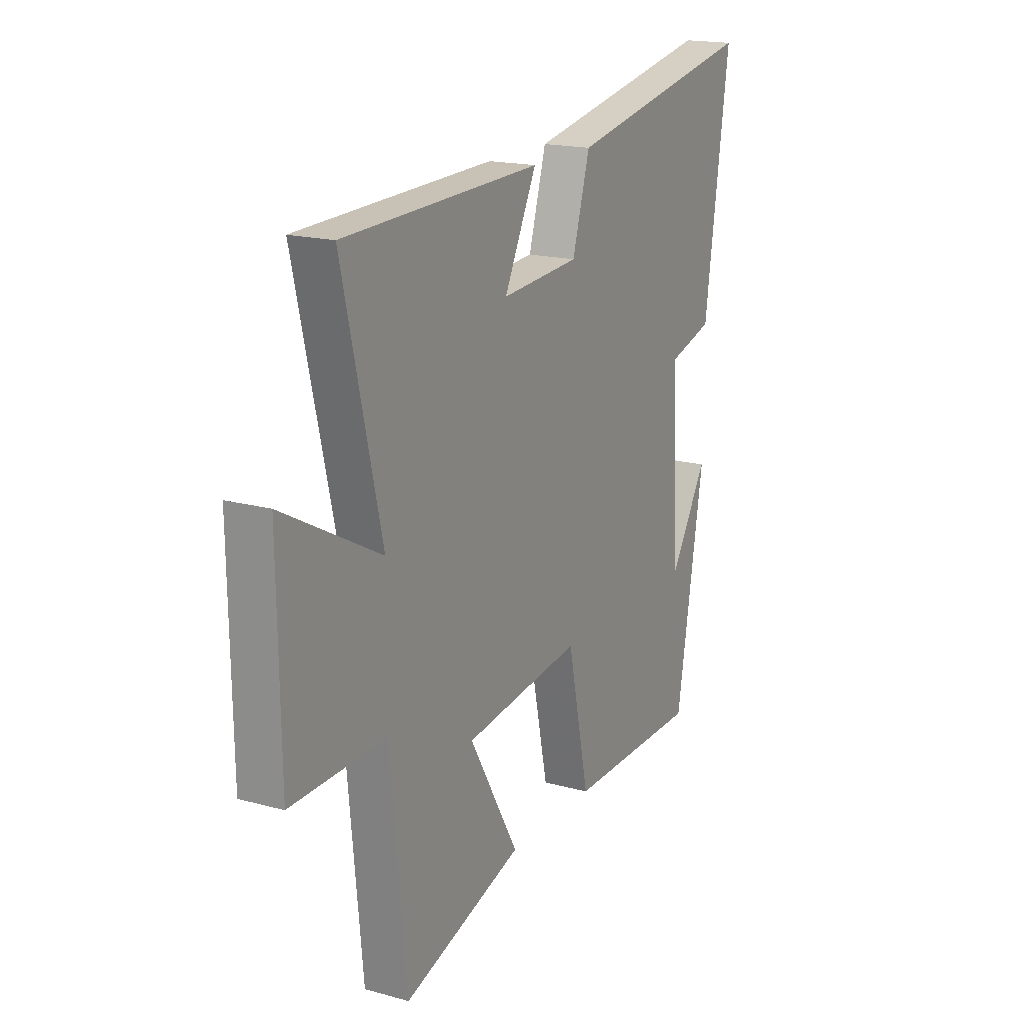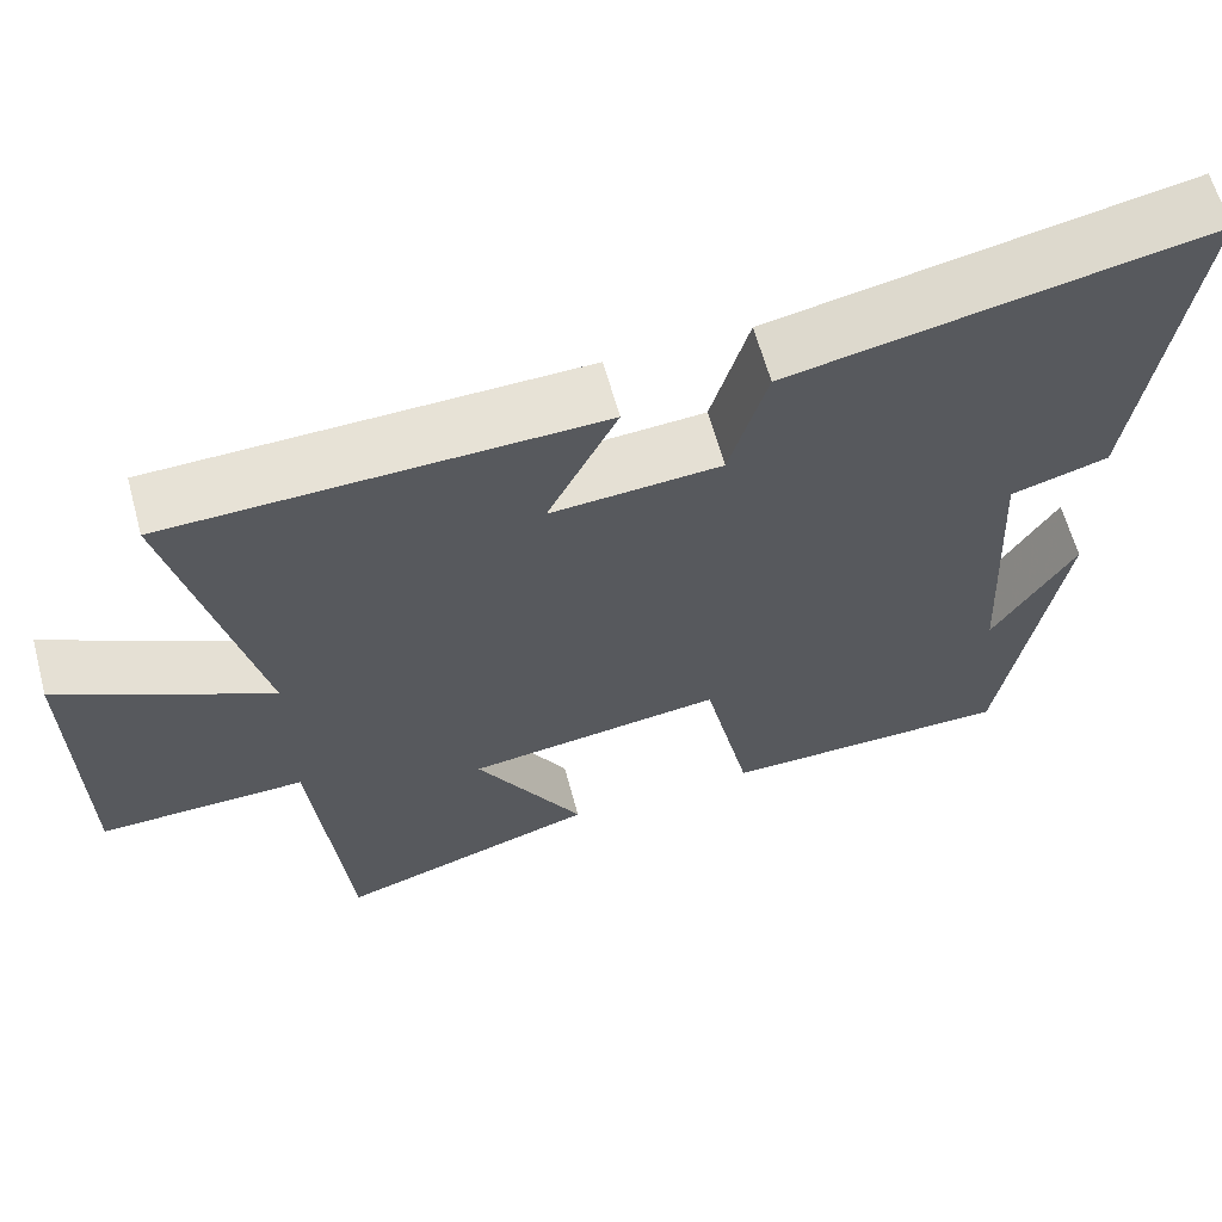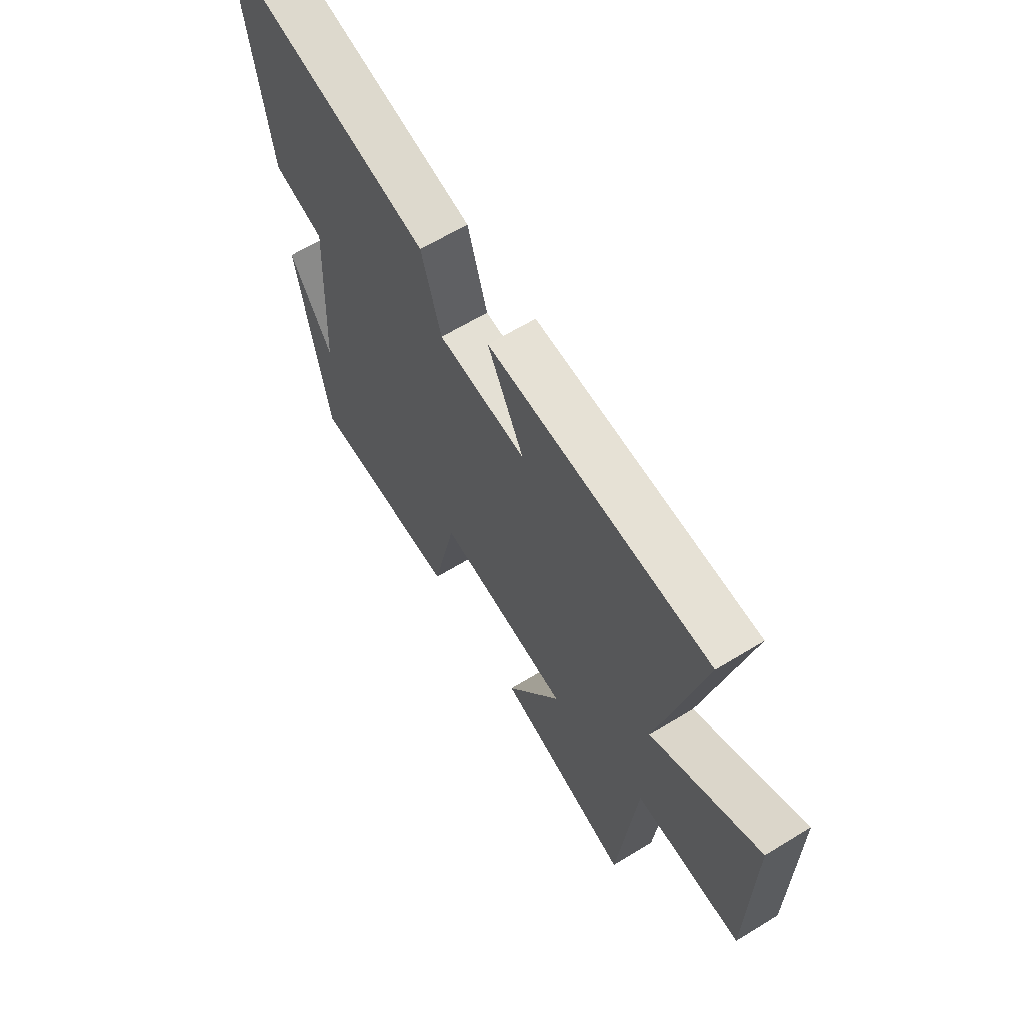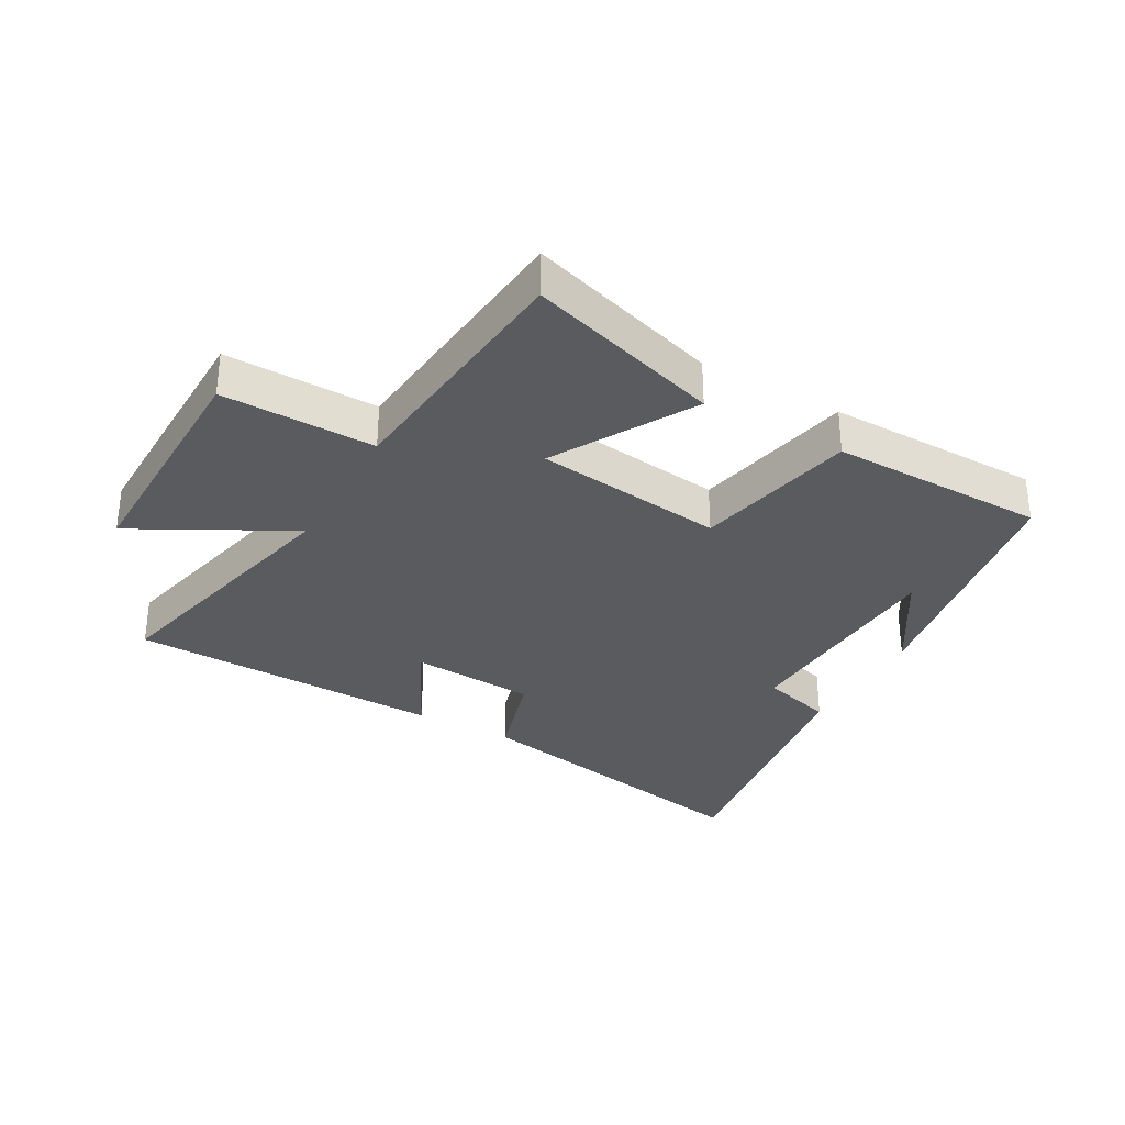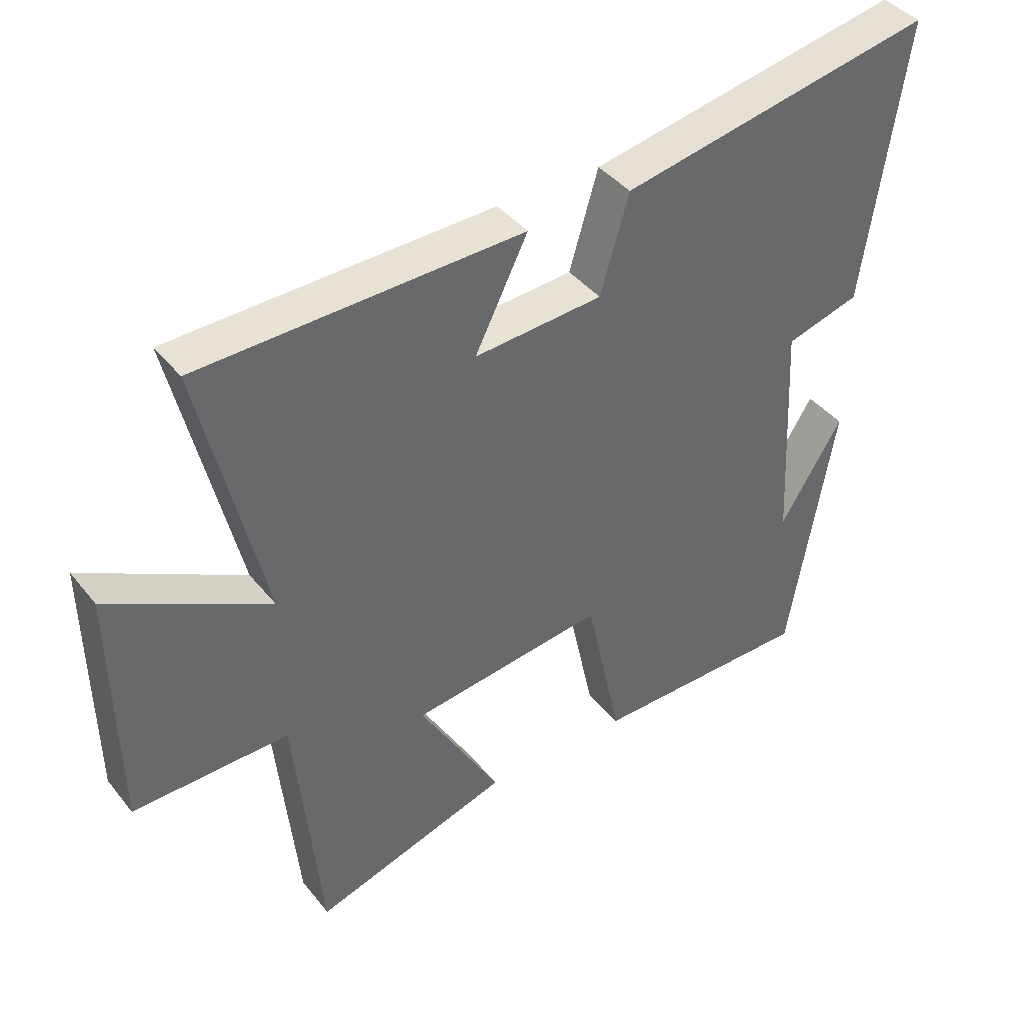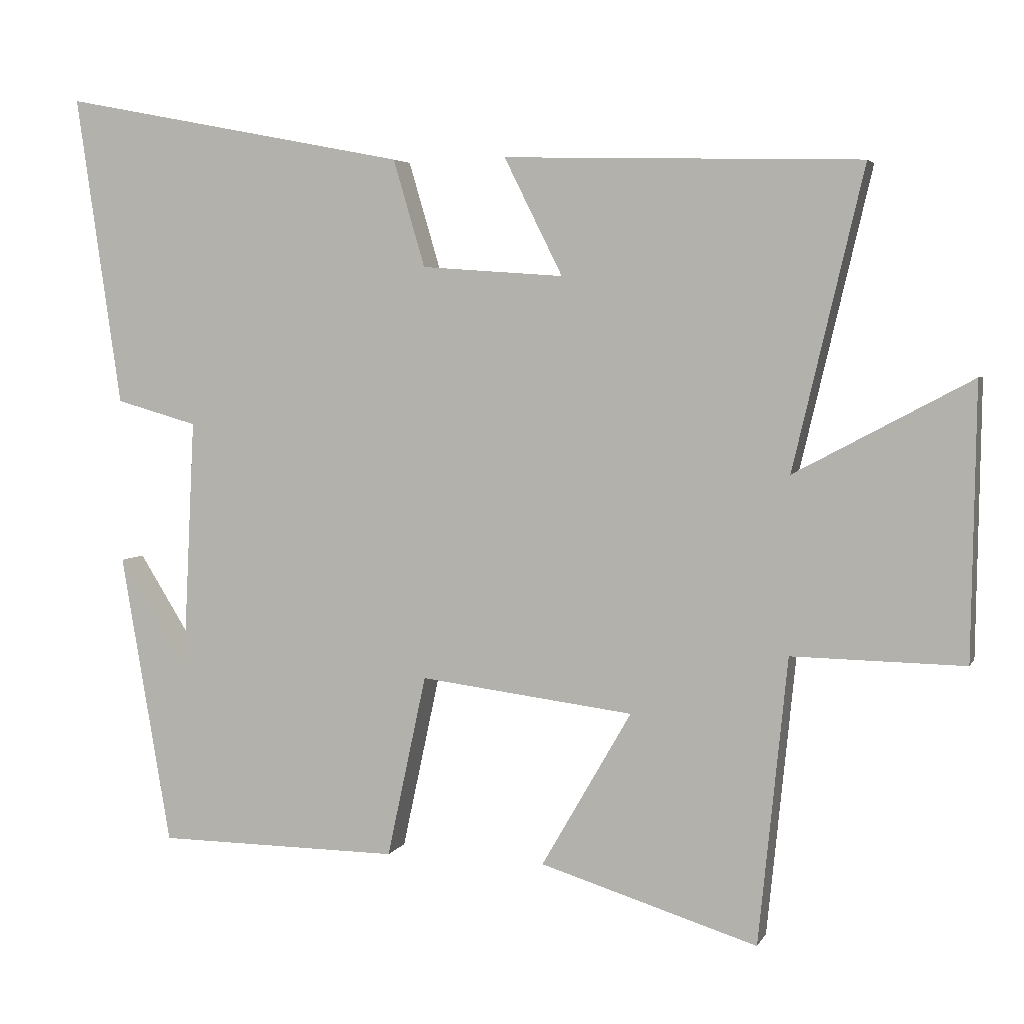
<metadata>
{"format":"obj","ext":"obj","renderer":"f3d","projection":"perspective","resolution":1024,"background":"white","views":[{"elev":17.9,"azim":118.2,"up":"+Z"},{"elev":62.5,"azim":164.8,"up":"+Z"},{"elev":63.4,"azim":58.3,"up":"+Z"},{"elev":-32.5,"azim":150.8,"up":"+Y"},{"elev":40.7,"azim":145.2,"up":"+Z"},{"elev":4.4,"azim":16.3,"up":"+Z"}]}
</metadata>
<code>
v 0.6 0.07 0.487
v 0.5 0.07 0.062
v 0.751 0.07 0.196
v 0.745 0.07 -0.192
v 0.5 0.07 -0.188
v 0.459 0.07 -0.596
v 0.149 0.07 -0.5
v 0.277 0.07 -0.278
v -0.027 0.07 -0.24
v -0.083 0.07 -0.5
v -0.429 0.07 -0.497
v -0.5 0.07 -0.082
v -0.402 0.07 -0.239
v -0.384 0.07 0.121
v -0.5 0.07 0.154
v -0.564 0.07 0.595
v -0.071 0.07 0.5
v -0.026 0.07 0.348
v 0.176 0.07 0.334
v 0.093 0.07 0.5
v 0.6 0 0.487
v 0.5 0 0.062
v 0.751 0 0.196
v 0.745 0 -0.192
v 0.5 0 -0.188
v 0.459 0 -0.596
v 0.149 0 -0.5
v 0.277 0 -0.278
v -0.027 0 -0.24
v -0.083 0 -0.5
v -0.429 0 -0.497
v -0.5 0 -0.082
v -0.402 0 -0.239
v -0.384 0 0.121
v -0.5 0 0.154
v -0.564 0 0.595
v -0.071 0 0.5
v -0.026 0 0.348
v 0.176 0 0.334
v 0.093 0 0.5
f 19 20 1 2
f 18 19 2
f 15 16 17 18
f 14 15 18 2
f 13 14 2
f 11 12 13
f 9 10 11 13
f 9 13 2
f 8 9 2 3
f 5 6 7 8
f 5 8 3
f 3 4 5
f 22 21 40 39
f 22 39 38
f 38 37 36 35
f 22 38 35 34
f 22 34 33
f 33 32 31
f 33 31 30 29
f 22 33 29
f 23 22 29 28
f 28 27 26 25
f 23 28 25
f 25 24 23
f 1 21 22 2
f 2 22 23 3
f 3 23 24 4
f 4 24 25 5
f 5 25 26 6
f 6 26 27 7
f 7 27 28 8
f 8 28 29 9
f 9 29 30 10
f 10 30 31 11
f 11 31 32 12
f 12 32 33 13
f 13 33 34 14
f 14 34 35 15
f 15 35 36 16
f 16 36 37 17
f 17 37 38 18
f 18 38 39 19
f 19 39 40 20
f 20 40 21 1

</code>
